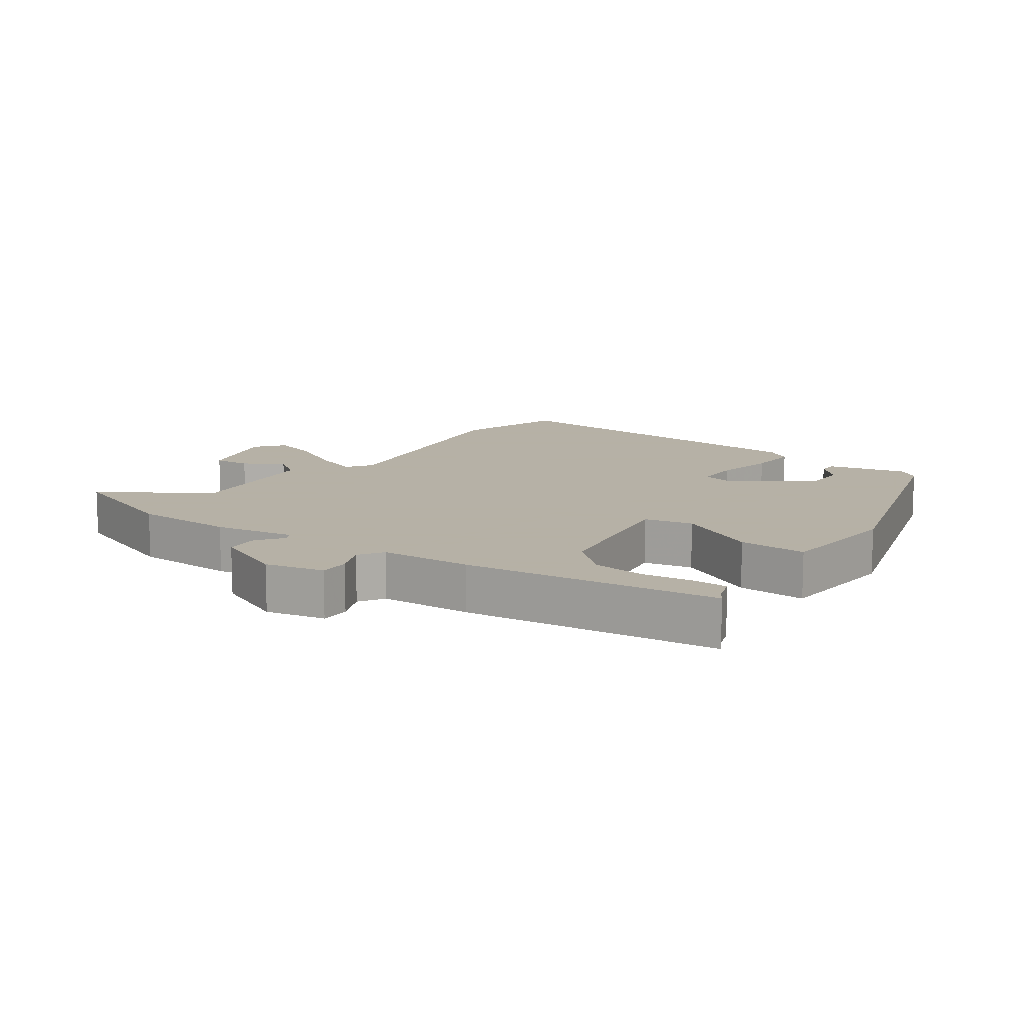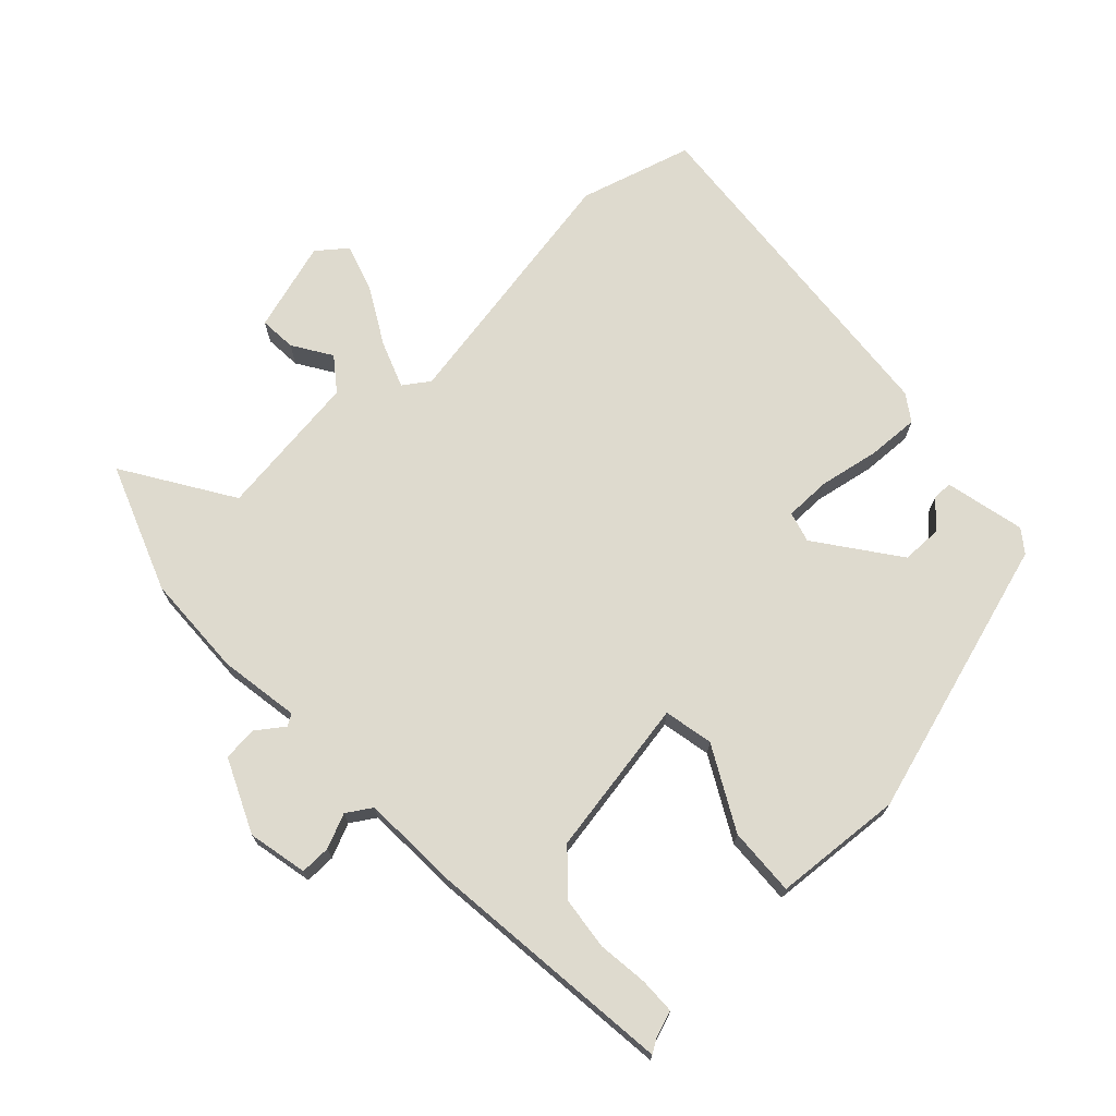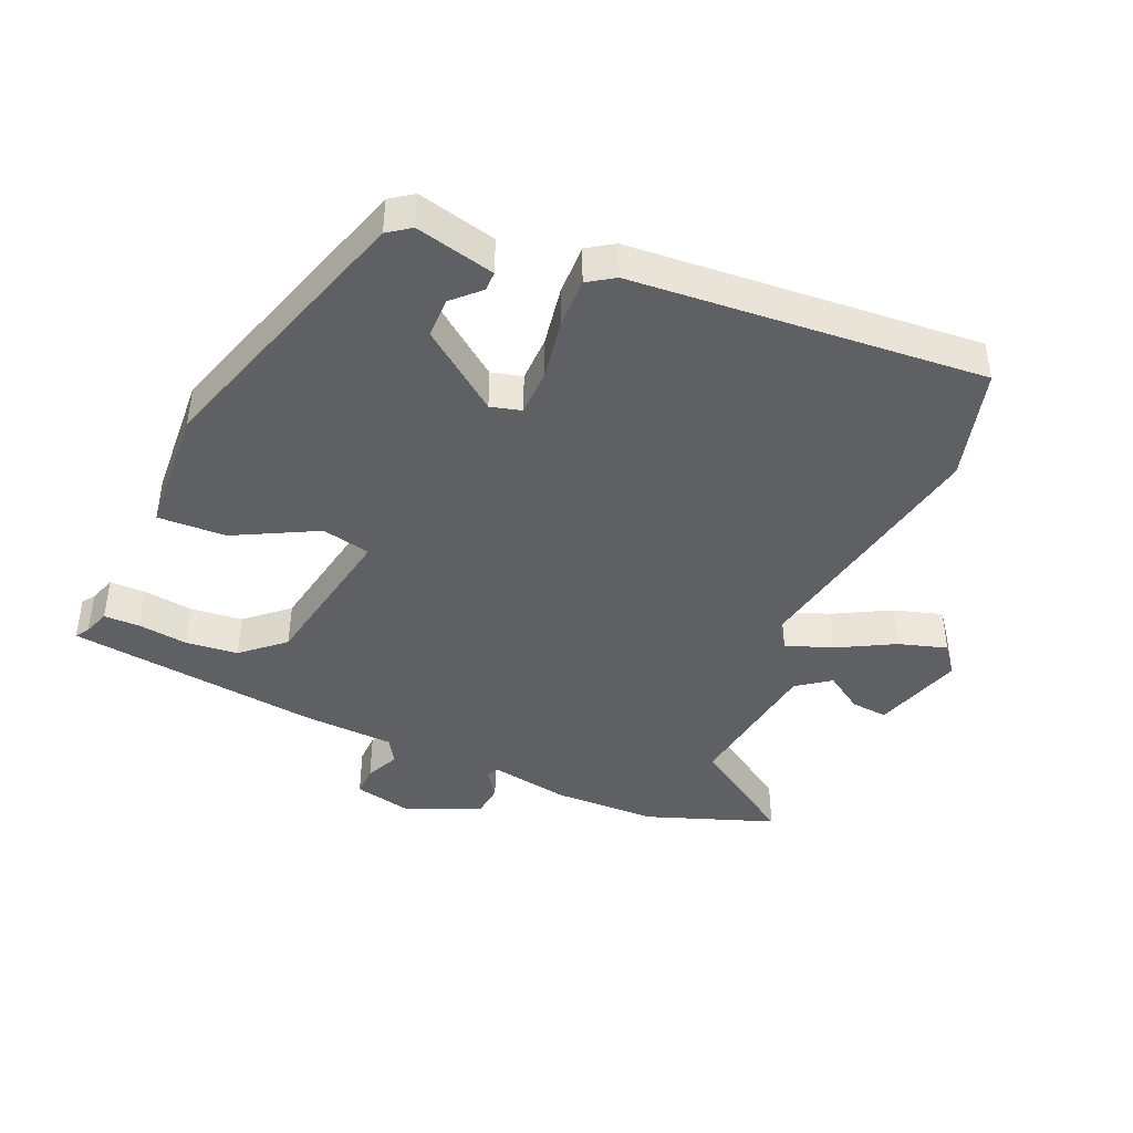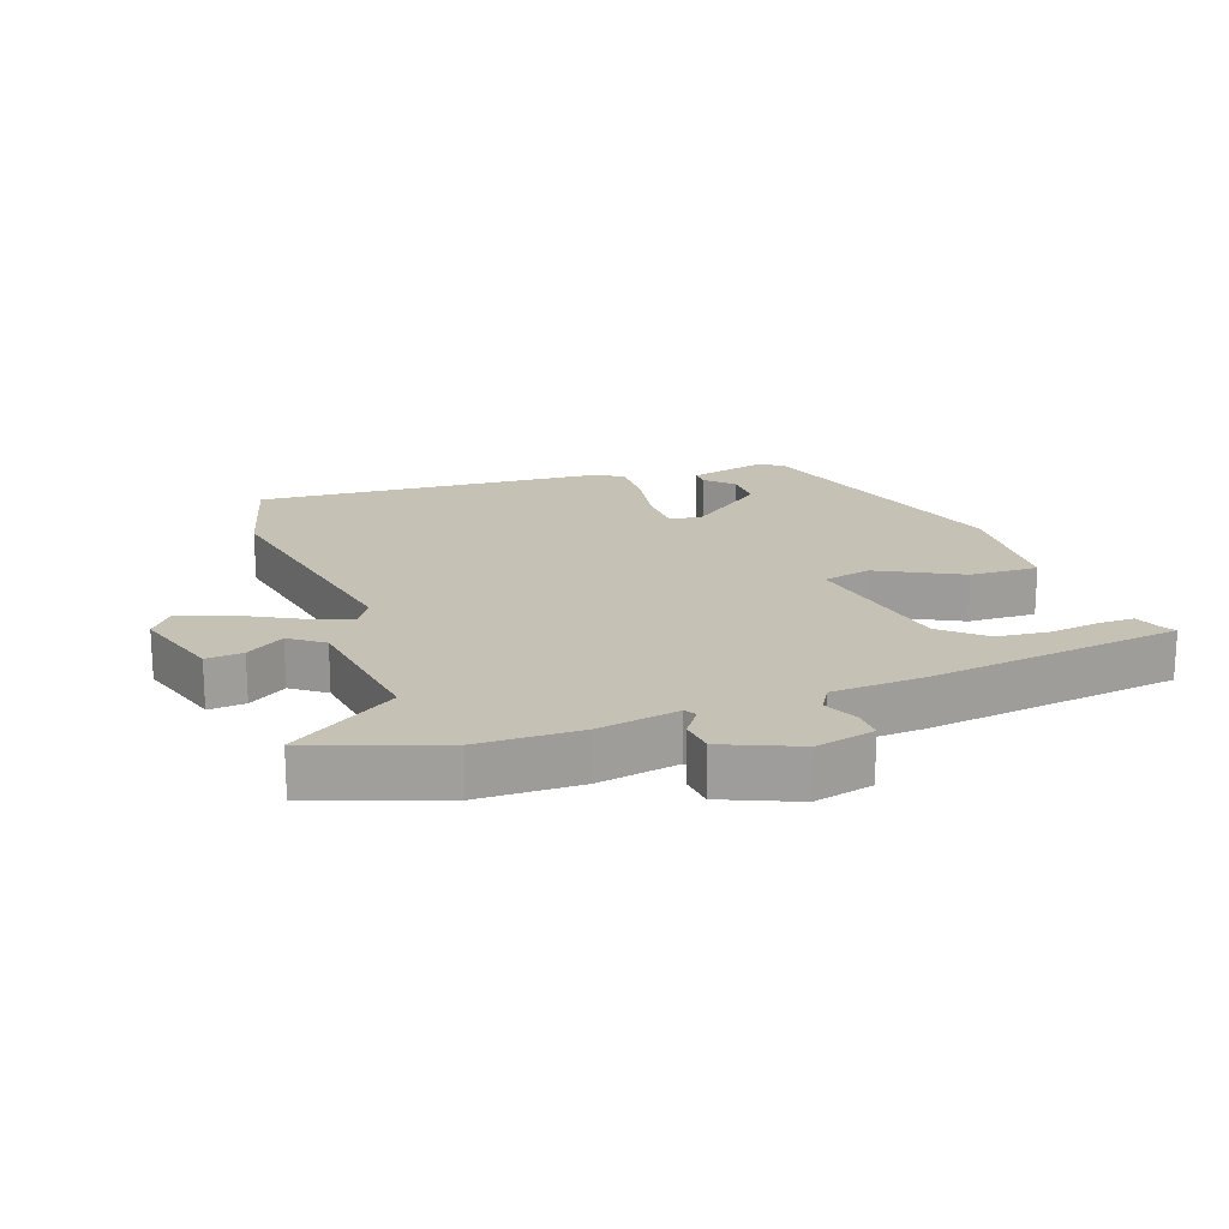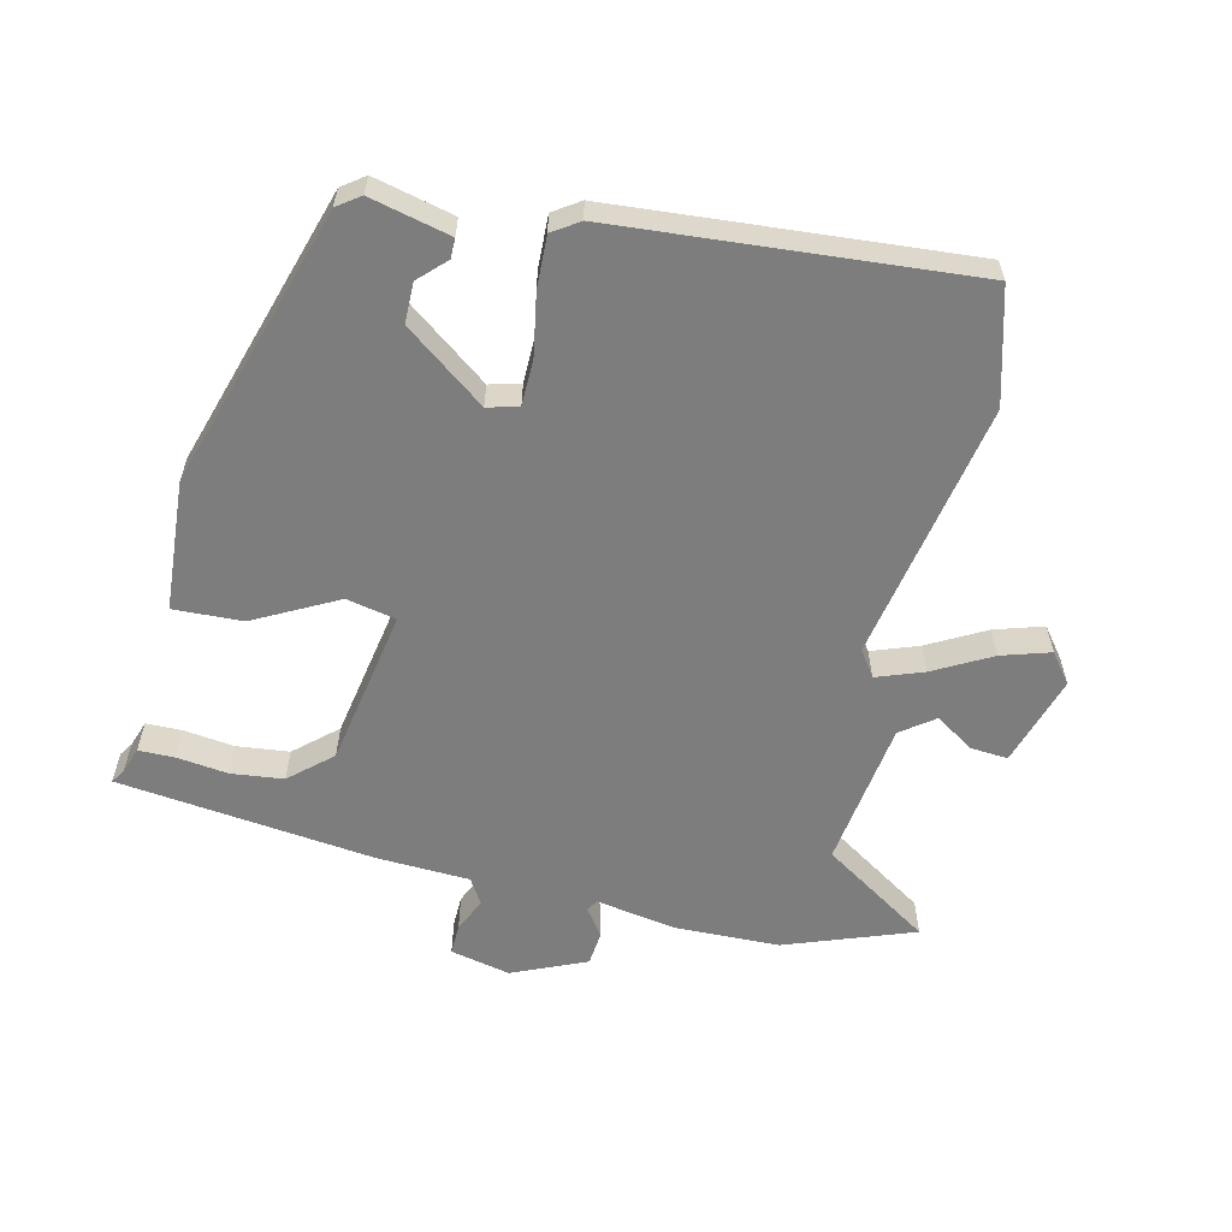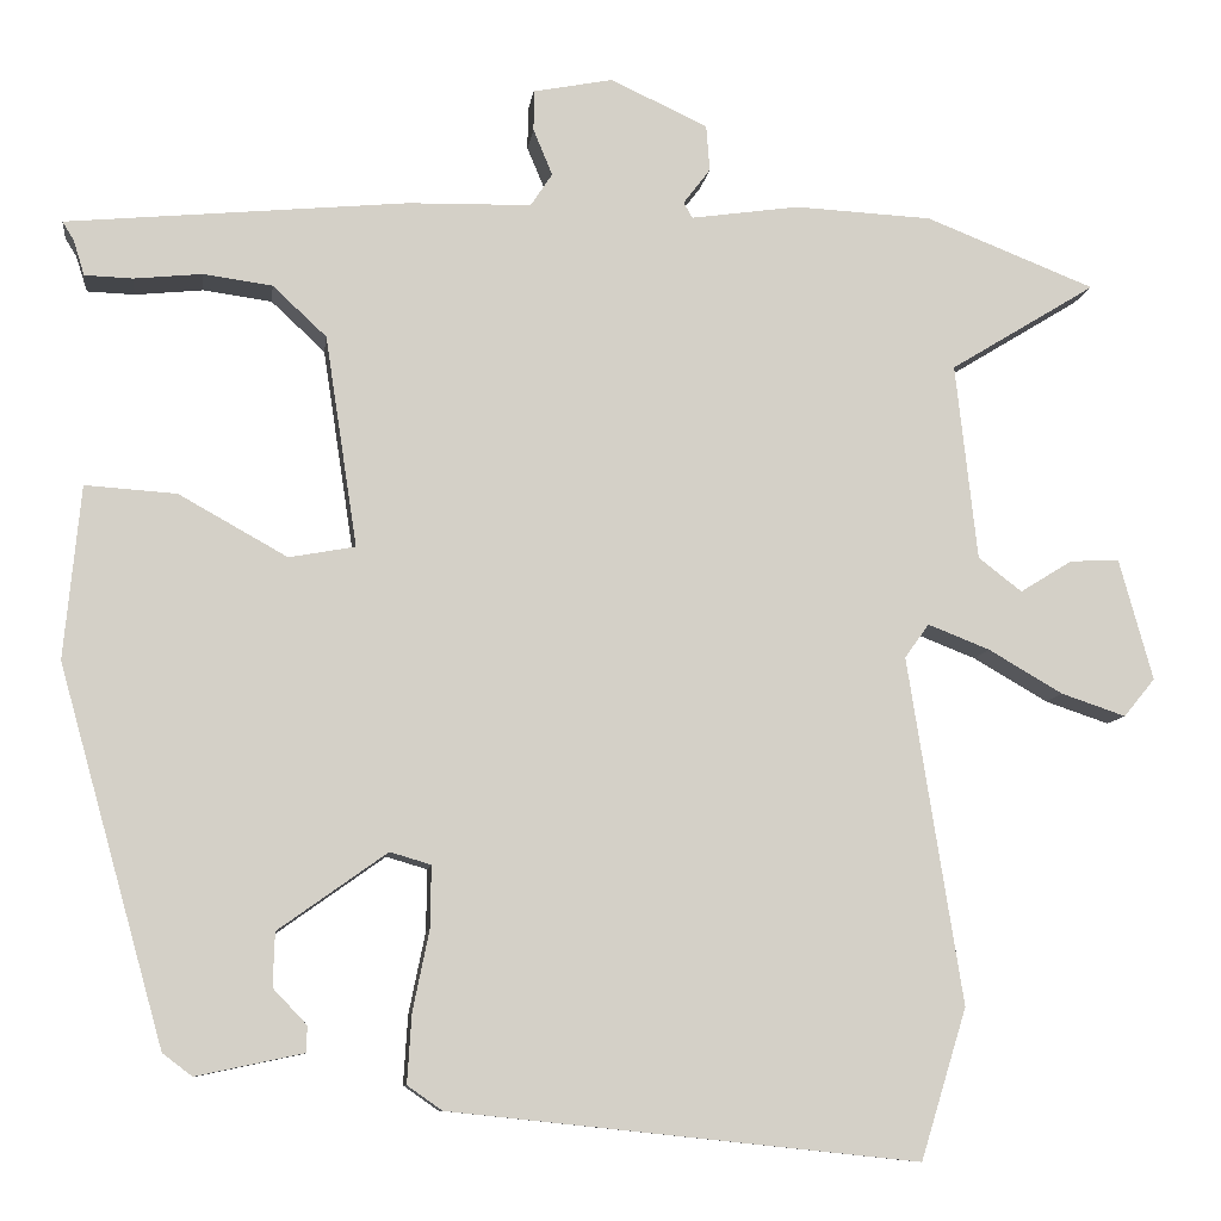
<metadata>
{"format":"obj","ext":"obj","renderer":"f3d","projection":"perspective","resolution":1024,"background":"white","views":[{"elev":12.1,"azim":34.4,"up":"+Y"},{"elev":71.2,"azim":45.8,"up":"+Y"},{"elev":-42.7,"azim":154.8,"up":"+Y"},{"elev":18.8,"azim":-21.5,"up":"+Y"},{"elev":-59.2,"azim":165.3,"up":"+Y"},{"elev":-9.2,"azim":172.7,"up":"+Z"}]}
</metadata>
<code>
v 0.51 0.07 0.459
v 0.497 0.07 0.438
v 0.484 0.07 0.397
v 0.429 0.07 0.395
v 0.351 0.07 0.403
v 0.271 0.07 0.392
v 0.209 0.07 0.334
v 0.172 0.07 0.091
v 0.248 0.07 0.077
v 0.373 0.07 0.147
v 0.478 0.07 0.154
v 0.497 0.07 -0.045
v 0.376 0.07 -0.476
v 0.342 0.07 -0.502
v 0.219 0.07 -0.476
v 0.218 0.07 -0.446
v 0.257 0.07 -0.405
v 0.255 0.07 -0.343
v 0.13 0.07 -0.254
v 0.083 0.07 -0.268
v 0.084 0.07 -0.339
v 0.103 0.07 -0.432
v 0.108 0.07 -0.511
v 0.068 0.07 -0.539
v -0.471 0.07 -0.596
v -0.524 0.07 -0.423
v -0.461 0.07 -0.024
v -0.489 0.07 0.015
v -0.56 0.07 -0.013
v -0.646 0.07 -0.063
v -0.72 0.07 -0.088
v -0.756 0.07 -0.044
v -0.717 0.07 0.096
v -0.66 0.07 0.093
v -0.6 0.07 0.056
v -0.55 0.07 0.095
v -0.525 0.07 0.321
v -0.693 0.07 0.424
v -0.498 0.07 0.501
v -0.34 0.07 0.509
v -0.215 0.07 0.491
v -0.205 0.07 0.509
v -0.236 0.07 0.55
v -0.232 0.07 0.603
v -0.12 0.07 0.655
v -0.028 0.07 0.637
v -0.028 0.07 0.59
v -0.05 0.07 0.537
v -0.025 0.07 0.499
v 0.117 0.07 0.496
v 0.51 0 0.459
v 0.497 0 0.438
v 0.484 0 0.397
v 0.429 0 0.395
v 0.351 0 0.403
v 0.271 0 0.392
v 0.209 0 0.334
v 0.172 0 0.091
v 0.248 0 0.077
v 0.373 0 0.147
v 0.478 0 0.154
v 0.497 0 -0.045
v 0.376 0 -0.476
v 0.342 0 -0.502
v 0.219 0 -0.476
v 0.218 0 -0.446
v 0.257 0 -0.405
v 0.255 0 -0.343
v 0.13 0 -0.254
v 0.083 0 -0.268
v 0.084 0 -0.339
v 0.103 0 -0.432
v 0.108 0 -0.511
v 0.068 0 -0.539
v -0.471 0 -0.596
v -0.524 0 -0.423
v -0.461 0 -0.024
v -0.489 0 0.015
v -0.56 0 -0.013
v -0.646 0 -0.063
v -0.72 0 -0.088
v -0.756 0 -0.044
v -0.717 0 0.096
v -0.66 0 0.093
v -0.6 0 0.056
v -0.55 0 0.095
v -0.525 0 0.321
v -0.693 0 0.424
v -0.498 0 0.501
v -0.34 0 0.509
v -0.215 0 0.491
v -0.205 0 0.509
v -0.236 0 0.55
v -0.232 0 0.603
v -0.12 0 0.655
v -0.028 0 0.637
v -0.028 0 0.59
v -0.05 0 0.537
v -0.025 0 0.499
v 0.117 0 0.496
f 49 50 1 2
f 46 47 48
f 45 46 48
f 44 45 48
f 43 44 48
f 42 43 48
f 41 42 48 49
f 39 40 41
f 38 39 41
f 37 38 41
f 36 37 41 49
f 35 36 49
f 33 34 35
f 32 33 35
f 31 32 35
f 30 31 35
f 29 30 35
f 28 29 35 49
f 27 28 49
f 25 26 27
f 24 25 27
f 23 24 27
f 22 23 27
f 21 22 27
f 20 21 27 49
f 19 20 49
f 18 19 49
f 15 16 17
f 14 15 17
f 13 14 17
f 13 17 18
f 12 13 18
f 11 12 18
f 10 11 18
f 9 10 18
f 8 9 18
f 3 4 5
f 2 3 5
f 49 2 5
f 49 5 6
f 8 18 49
f 7 8 49
f 6 7 49
f 52 51 100 99
f 98 97 96
f 98 96 95
f 98 95 94
f 98 94 93
f 98 93 92
f 99 98 92 91
f 91 90 89
f 91 89 88
f 91 88 87
f 99 91 87 86
f 99 86 85
f 85 84 83
f 85 83 82
f 85 82 81
f 85 81 80
f 85 80 79
f 99 85 79 78
f 99 78 77
f 77 76 75
f 77 75 74
f 77 74 73
f 77 73 72
f 77 72 71
f 99 77 71 70
f 99 70 69
f 99 69 68
f 67 66 65
f 67 65 64
f 67 64 63
f 68 67 63
f 68 63 62
f 68 62 61
f 68 61 60
f 68 60 59
f 68 59 58
f 55 54 53
f 55 53 52
f 55 52 99
f 56 55 99
f 99 68 58
f 99 58 57
f 99 57 56
f 1 51 52 2
f 2 52 53 3
f 3 53 54 4
f 4 54 55 5
f 5 55 56 6
f 6 56 57 7
f 7 57 58 8
f 8 58 59 9
f 9 59 60 10
f 10 60 61 11
f 11 61 62 12
f 12 62 63 13
f 13 63 64 14
f 14 64 65 15
f 15 65 66 16
f 16 66 67 17
f 17 67 68 18
f 18 68 69 19
f 19 69 70 20
f 20 70 71 21
f 21 71 72 22
f 22 72 73 23
f 23 73 74 24
f 24 74 75 25
f 25 75 76 26
f 26 76 77 27
f 27 77 78 28
f 28 78 79 29
f 29 79 80 30
f 30 80 81 31
f 31 81 82 32
f 32 82 83 33
f 33 83 84 34
f 34 84 85 35
f 35 85 86 36
f 36 86 87 37
f 37 87 88 38
f 38 88 89 39
f 39 89 90 40
f 40 90 91 41
f 41 91 92 42
f 42 92 93 43
f 43 93 94 44
f 44 94 95 45
f 45 95 96 46
f 46 96 97 47
f 47 97 98 48
f 48 98 99 49
f 49 99 100 50
f 50 100 51 1

</code>
